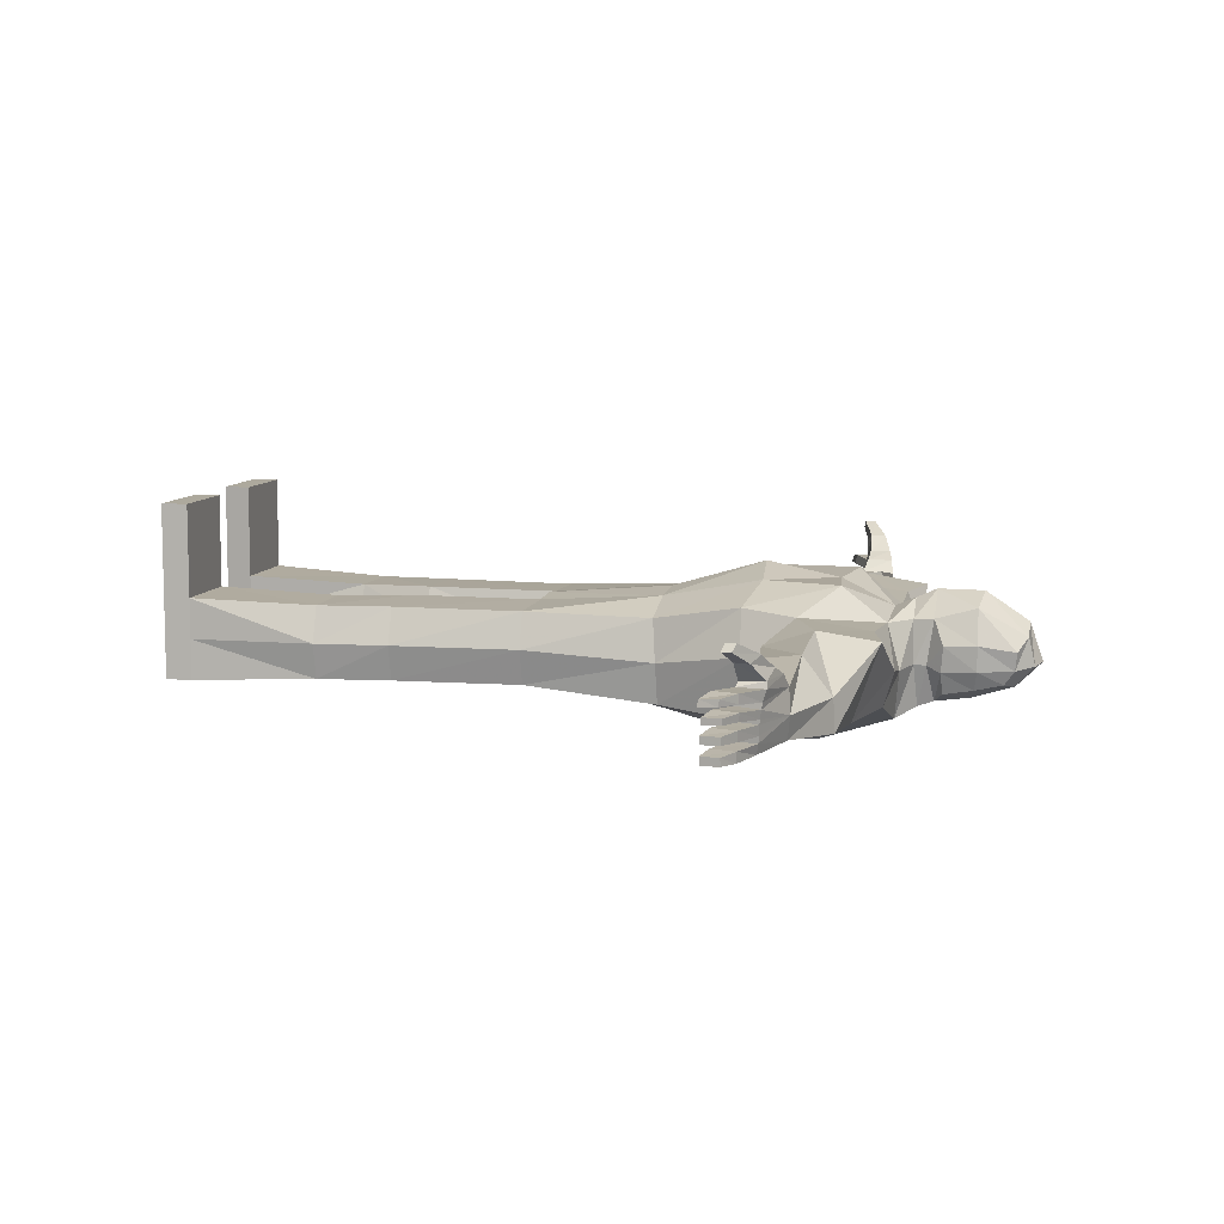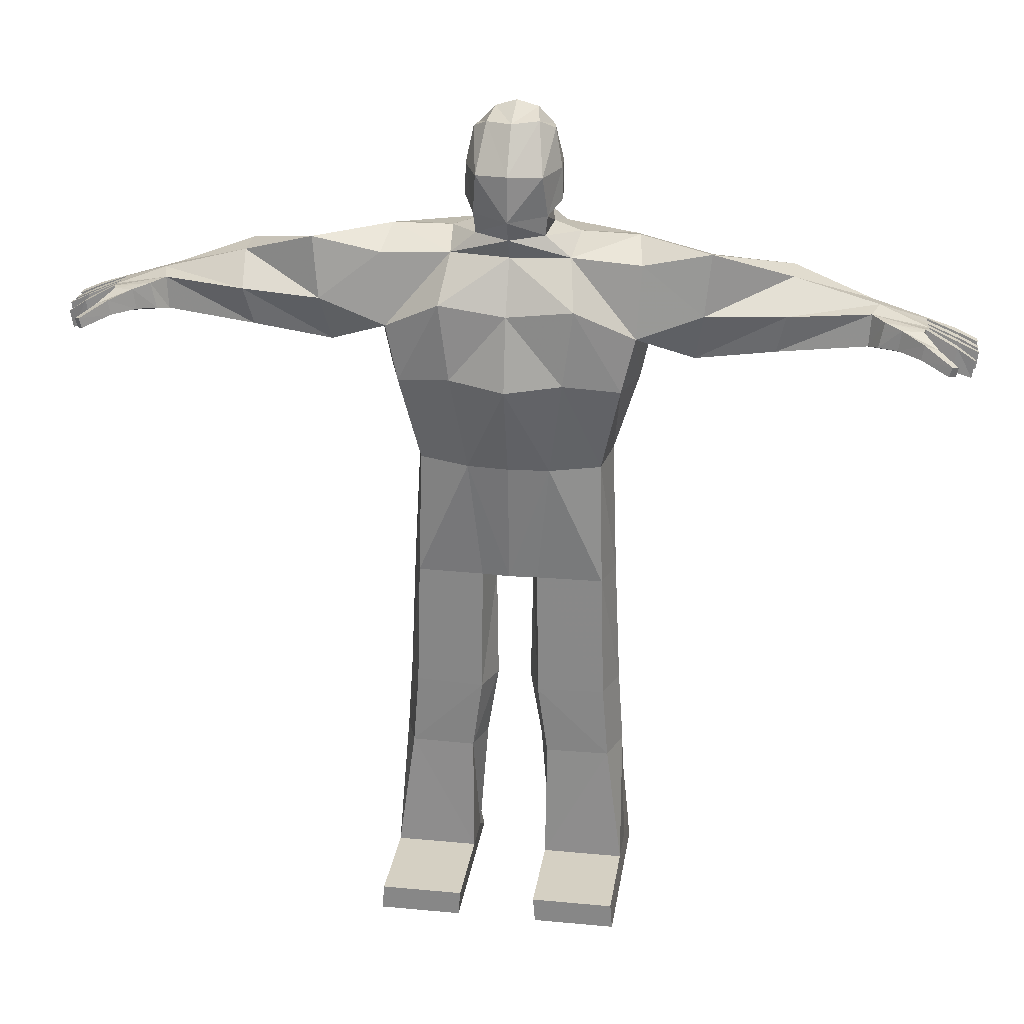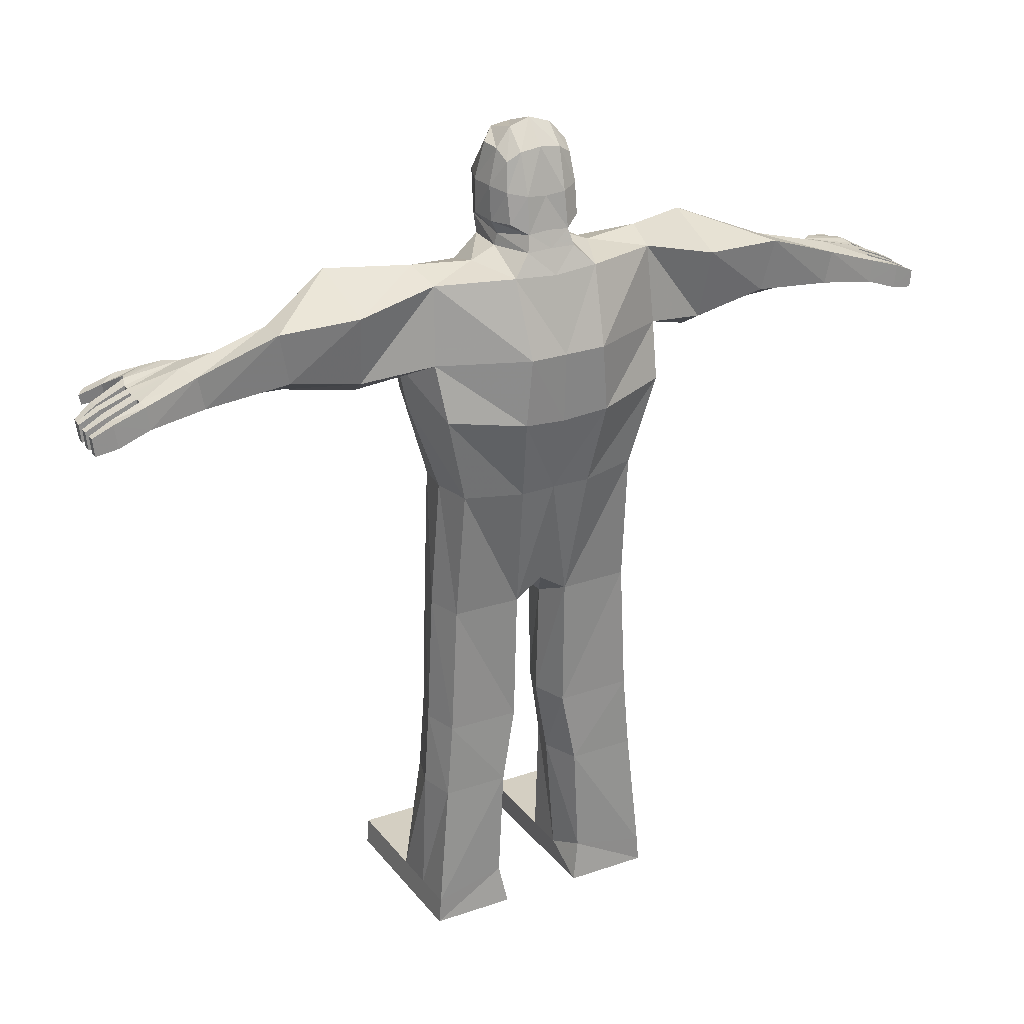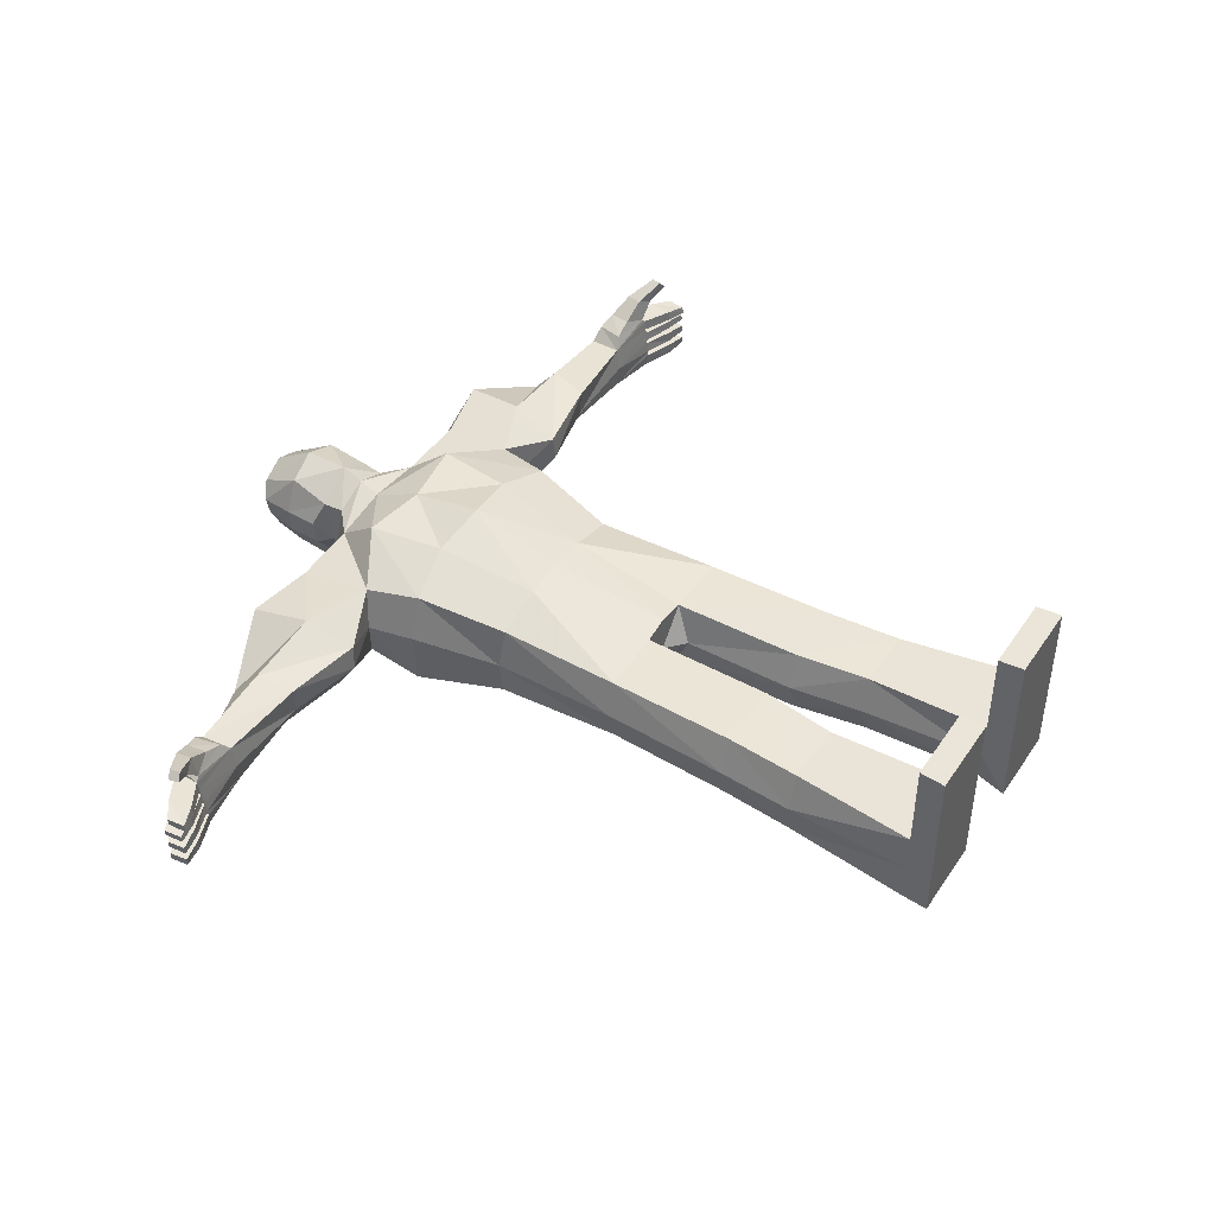
<metadata>
{"format":"obj","ext":"obj","renderer":"f3d","projection":"perspective","resolution":1024,"background":"white","views":[{"elev":8.9,"azim":103.5,"up":"+Z"},{"elev":26.2,"azim":8.5,"up":"+Y"},{"elev":25.7,"azim":151.1,"up":"+Y"},{"elev":45.4,"azim":-58.1,"up":"+Z"}]}
</metadata>
<code>
o silarik1
v -1 0 1
v 1 0 1
v -3 0 1
v 3 0 1
v -0.9757 3.689 0.8876
v 0.9757 3.689 0.8876
v -2.543 3.704 0.8739
v 2.543 3.704 0.8739
v -0.7258 5.506 0.9249
v 0.7258 5.506 0.9249
v -2.401 5.547 0.8845
v 2.401 5.547 0.8845
v -2.314 8.738 0.8745
v 2.314 8.738 0.8745
v -0.6926 8.748 0.9206
v 0.6926 8.748 0.9206
v -2.229 11.86 0.8197
v 2.234 11.86 0.8179
v -1.008 11.84 1.172
v 1.008 11.84 1.172
v 0 8.768 1
v -1.2e-05 11.85 1.273
v -2.697 14.04 1.22
v 2.723 14.04 1.213
v -1.368 14.3 1.678
v 1.365 14.3 1.677
v 7.3e-05 14.15 1.955
v -3.009 15.38 1.081
v 3.042 15.36 1.077
v -1.619 16.18 1.643
v 1.612 16.17 1.638
v -0.003341 15.95 1.601
v -3.129 17.15 0.8511
v 3.134 17.14 0.85
v -1.445 17.23 0.7854
v 1.443 17.23 0.7844
v -0.001634 17.23 0.9751
v -0.8326 17.76 0.8013
v 0.8297 17.76 0.7998
v -0.001011 17.72 1.192
v -0.8865 18.24 0.8313
v 0.8857 18.24 0.8309
v -0.000427 18.22 1.415
v 0.000438 20.38 0.7164
v -0.6219 20.35 0.4414
v 0.6267 20.41 0.4428
v -1.167 18.48 0.2308
v 1.166 18.49 0.2312
v -0.9693 20.15 0.1225
v 0.9743 20.17 0.1207
v -4.411 14.8 0.6314
v 4.422 14.8 0.6317
v -4.618 15.99 1.073
v 4.627 16.03 1.069
v -6.548 16.04 0.8501
v 6.555 16.06 0.8566
v -6.327 15.1 0.6955
v 6.332 15.11 0.6989
v -6.363 15.51 -0.6537
v 6.367 15.53 -0.6517
v -6.638 16.78 -0.7909
v 6.643 16.8 -0.7911
v -4.584 15.12 -0.577
v 4.593 15.15 -0.5829
v -4.689 16.85 -0.9557
v 4.693 16.87 -0.9415
v -2.938 15.46 -1.112
v 2.943 15.45 -1.109
v -2.842 17.33 -0.9267
v 2.846 17.32 -0.9284
v -0.5095 18.23 -1.179
v 0.5097 18.23 -1.178
v -0.8773 18.46 -0.9491
v 0.8776 18.46 -0.9492
v -0.8244 19.88 -0.6849
v 0.8229 19.87 -0.683
v -0.506 20.08 -0.7685
v 0.5058 20.07 -0.7665
v -6.6e-05 20.14 -0.78
v -0.604 17.85 -1.304
v 0.604 17.85 -1.304
v -1.056 17.37 -1.531
v 1.056 17.37 -1.531
v -2.881 14.11 -1.415
v 2.785 14.11 -1.43
v -2.265 11.98 -1.223
v 2.264 11.98 -1.222
v 0 9.171 -0.8749
v -0.6776 8.743 -0.9159
v 0.6776 8.743 -0.9159
v -2.341 8.74 -0.8806
v 2.341 8.74 -0.8806
v -2.496 5.545 -0.8828
v 2.496 5.545 -0.8828
v -0.7082 5.478 -0.8153
v 0.7082 5.478 -0.8153
v -2.651 3.708 -0.8962
v 2.651 3.708 -0.8962
v -1.048 3.684 -0.8751
v 1.048 3.684 -0.8751
v -3 0 -1
v 3 0 -1
v -1 0 -1
v 1 0 -1
v 0.000112 18.28 -1.185
v 2.9e-05 17.87 -1.312
v -4.5e-05 17.29 -1.543
v -0.9522 15.55 -2.135
v 0.9412 15.54 -2.134
v -0.001404 15.5 -2.044
v -1.102 13.93 -2.069
v 1.057 13.91 -2.065
v -0.006437 13.8 -1.961
v -0.8921 11.93 -1.582
v 0.8888 11.93 -1.582
v 0.000163 11.9 -1.499
v -9.716 15.12 -0.6616
v 9.716 15.12 -0.6616
v -9.788 15.67 -0.6483
v 9.788 15.67 -0.6483
v -6.305 15.15 -0.0429
v 6.31 15.17 -0.04045
v -6.646 16.74 -0.01552
v 6.649 16.75 -0.01385
v -4.496 14.76 -0.007043
v 4.51 14.77 -0.006619
v -4.786 17.46 0.8208
v 4.771 17.52 0.8908
v -3.282 15.2 0.09049
v 3.324 15.18 0.09239
v -2.979 17.6 -0.06295
v 2.985 17.6 -0.06198
v -1.094 18.44 -0.4148
v 1.093 18.43 -0.4128
v -0.8695 18.08 -0.286
v 0.8694 18.08 -0.2867
v -0.9004 20.11 -0.3305
v 0.9024 20.12 -0.3326
v -0.514 20.54 -0.2648
v 0.5162 20.55 -0.2661
v 0.000728 20.71 -0.2265
v -0.9224 17.78 -0.2504
v 0.9209 17.78 -0.2523
v -1.557 17.54 -0.2986
v 1.558 17.54 -0.3051
v -3.052 14.08 0.1006
v 3.083 14.08 0.1149
v -2.427 11.96 -0.2085
v 2.436 11.96 -0.2102
v -0.4673 8.322 0.009844
v 0.4673 8.322 0.009844
v 0 8.766 0.002194
v -2.575 8.74 -0.003977
v 2.575 8.74 -0.003977
v -2.719 5.55 -0.003272
v 2.719 5.55 -0.003272
v -0.4228 5.474 0.07155
v 0.4228 5.474 0.07155
v -2.843 3.706 -0.01042
v 2.843 3.706 -0.01042
v -0.7124 3.677 0.01623
v 0.7124 3.677 0.01623
v -3 0 0
v 3 0 0
v -1 0 0
v 1 0 0
v -9.24 15.95 1.049
v 9.24 15.95 1.049
v -9.174 15.44 1.052
v 9.174 15.44 1.052
v -8.715 15.42 0.8614
v 8.715 15.42 0.8614
v -8.529 16.12 0.5355
v 8.529 16.12 0.5355
v -9.867 15.75 0.09426
v 9.867 15.75 0.09426
v -9.864 15.78 0.2955
v 9.864 15.78 0.2955
v -9.859 15.8 0.4452
v 9.859 15.8 0.4452
v -9.79 15.87 0.7006
v 9.79 15.87 0.7006
v -8.84 16.05 0.8548
v 8.84 16.05 0.8548
v -8.537 16.09 -0.5841
v 8.537 16.09 -0.5841
v -8.701 16.17 -0.02702
v 8.701 16.17 -0.02701
v -9.832 15.72 -0.4069
v 9.832 15.72 -0.4069
v -9.843 15.73 -0.2492
v 9.843 15.73 -0.2492
v -9.863 15.74 -0.006569
v 9.863 15.74 -0.006569
v -8.379 15.3 -0.5619
v 8.379 15.3 -0.5619
v -9.789 15.15 0.01388
v 9.789 15.15 0.01388
v -9.761 15.12 -0.2587
v 9.761 15.12 -0.2587
v -9.753 15.11 -0.3905
v 9.753 15.11 -0.3905
v -8.454 15.23 -0.00367
v 8.454 15.23 -0.003662
v -8.484 15.32 0.5753
v 8.484 15.32 0.5753
v -9.821 15.24 0.7244
v 9.821 15.24 0.7244
v -9.809 15.21 0.4603
v 9.809 15.21 0.4603
v -9.799 15.19 0.3334
v 9.799 15.19 0.3334
v -9.795 15.16 0.1079
v 9.795 15.16 0.1079
v -9.75 15.87 0.8563
v 9.75 15.87 0.8563
v -9.709 15.27 0.8305
v 9.709 15.27 0.8305
v -11.07 15.18 -0.462
v 11.07 15.18 -0.462
v -11.02 14.75 -0.4577
v 11.02 14.75 -0.4577
v -11.07 15.18 -0.2219
v 11.07 15.18 -0.2219
v -11.02 14.75 -0.2304
v 11.02 14.75 -0.2304
v -11.07 15.19 -0.04711
v 11.07 15.19 -0.04711
v -11.02 14.75 -0.04593
v 11.02 14.75 -0.04593
v -11.07 15.21 0.1801
v 11.07 15.21 0.1801
v -11.03 14.77 0.17
v 11.03 14.77 0.17
v -11.07 15.22 0.3226
v 11.07 15.22 0.3226
v -11.03 14.78 0.3222
v 11.03 14.78 0.3222
v -11 15.12 0.5296
v 11 15.12 0.5296
v -10.95 14.68 0.4997
v 10.95 14.68 0.4997
v -10.99 15.14 0.6894
v 10.99 15.14 0.6894
v -10.94 14.72 0.6696
v 10.94 14.72 0.6696
v -11.02 14.76 -0.6514
v 11.02 14.76 -0.6514
v -11.07 15.19 -0.6439
v 11.07 15.19 -0.6439
v -10.11 15.59 1.251
v 10.11 15.59 1.251
v -10.06 15.23 1.26
v 10.06 15.23 1.26
v -9.772 15.75 1.398
v 9.772 15.75 1.398
v -9.715 15.38 1.401
v 9.715 15.38 1.401
v -10.53 15.07 1.542
v 10.53 15.07 1.542
v -10.37 15.13 1.707
v 10.37 15.13 1.707
v -10.43 15.37 1.717
v 10.43 15.37 1.717
v -10.58 15.3 1.549
v 10.58 15.3 1.549
v -10.57 15.42 -0.4247
v 10.57 15.42 -0.4247
v -10.49 14.85 -0.4123
v 10.49 14.85 -0.4123
v -10.49 14.85 -0.2517
v 10.49 14.85 -0.2517
v -10.58 15.42 -0.2422
v 10.58 15.42 -0.2422
v -10.58 15.44 -0.004279
v 10.58 15.44 -0.004279
v -10.5 14.87 0.01294
v 10.5 14.87 0.01294
v -10.5 14.88 0.1672
v 10.5 14.88 0.1672
v -10.58 15.45 0.1668
v 10.58 15.45 0.1668
v -10.59 15.47 0.3593
v 10.59 15.47 0.3593
v -10.51 14.9 0.3837
v 10.51 14.9 0.3837
v -10.47 14.84 0.511
v 10.47 14.84 0.511
v -10.56 15.44 0.5214
v 10.56 15.44 0.5214
v -10.56 15.45 0.7399
v 10.56 15.45 0.7399
v -10.46 14.88 0.7515
v 10.46 14.88 0.7515
v -10.48 14.84 -0.6837
v 10.48 14.84 -0.6837
v -10.57 15.41 -0.6709
v 10.57 15.41 -0.6709
v -0.9484 0.6341 1
v 0.9484 0.6341 1
v -2.948 0.6341 1
v 2.948 0.6341 1
v -2.948 0.6341 -1
v 2.948 0.6341 -1
v -1.184 0.97 -0.8752
v 1.184 0.97 -0.8752
v -2.948 0.6341 0
v 2.948 0.6341 0
v -0.9484 0.6341 0
v 0.9484 0.6341 0
v -2.948 0.6341 3.266
v 2.948 0.6341 3.266
v -0.9484 0.6341 3.266
v 0.9484 0.6341 3.266
v -3 0 3.266
v 3 0 3.266
v -1 0 3.266
v 1 0 3.266
v 0 19.33 1.408
v -0.7938 19.25 1.098
v 0.7937 19.25 1.098
v -1.147 19.26 0.2632
v 1.148 19.27 0.2638
v -0.8945 19.18 -0.8231
v 0.8934 19.18 -0.8225
v -0.4837 19.1 -1.066
v 0.4838 19.1 -1.066
v 4e-05 19.05 -1.042
v -1.104 19.27 -0.3599
v 1.103 19.27 -0.3593
f 7 5 9 11
f 10 6 8 12
f 11 9 15 13
f 16 10 12 14
f 13 15 19 17
f 20 16 14 18
f 19 15 21 22
f 21 16 20 22
f 17 19 25 23
f 26 20 18 24
f 19 22 27 25
f 27 22 20 26
f 23 25 30 28
f 31 26 24 29
f 25 27 32 30
f 32 27 26 31
f 28 30 35 33
f 36 31 29 34
f 30 32 37 35
f 37 32 31 36
f 35 37 40 38
f 40 37 36 39
f 38 40 43 41
f 43 40 39 42
f 28 33 53 51
f 54 34 29 52
f 51 53 55 57
f 56 54 52 58
f 57 55 173 205
f 174 56 58 206
f 195 185 61 59
f 62 186 196 60
f 59 61 65 63
f 66 62 60 64
f 63 65 69 67
f 70 66 64 68
f 71 105 106 80
f 106 105 72 81
f 80 106 107 82
f 107 106 81 83
f 82 107 110 108
f 110 107 83 109
f 69 82 108 67
f 109 83 70 68
f 108 110 113 111
f 113 110 109 112
f 67 108 111 84
f 112 109 68 85
f 111 113 116 114
f 116 113 112 115
f 84 111 114 86
f 115 112 85 87
f 116 88 89 114
f 90 88 116 115
f 86 114 89 91
f 90 115 87 92
f 91 89 95 93
f 96 90 92 94
f 93 95 99 97
f 100 96 94 98
f 185 195 117 119
f 118 196 186 120
f 205 203 121 57
f 122 204 206 58
f 203 195 59 121
f 60 196 204 122
f 55 123 187 173
f 188 124 56 174
f 123 61 185 187
f 186 62 124 188
f 57 121 125 51
f 126 122 58 52
f 121 59 63 125
f 64 60 122 126
f 53 127 123 55
f 124 128 54 56
f 127 65 61 123
f 62 66 128 124
f 51 125 129 28
f 130 126 52 29
f 125 63 67 129
f 68 64 126 130
f 33 131 127 53
f 128 132 34 54
f 131 69 65 127
f 66 70 132 128
f 47 133 135 41
f 136 134 48 42
f 133 73 71 135
f 72 74 134 136
f 45 139 137 49
f 138 140 46 50
f 139 77 75 137
f 76 78 140 138
f 44 141 139 45
f 140 141 44 46
f 141 79 77 139
f 78 79 141 140
f 41 135 142 38
f 143 136 42 39
f 135 71 80 142
f 81 72 136 143
f 38 142 144 35
f 145 143 39 36
f 142 80 82 144
f 83 81 143 145
f 35 144 131 33
f 132 145 36 34
f 144 82 69 131
f 70 83 145 132
f 28 129 146 23
f 147 130 29 24
f 129 67 84 146
f 85 68 130 147
f 23 146 148 17
f 149 147 24 18
f 146 84 86 148
f 87 85 147 149
f 15 150 152 21
f 152 151 16 21
f 150 89 88 152
f 88 90 151 152
f 17 148 153 13
f 154 149 18 14
f 148 86 91 153
f 92 87 149 154
f 13 153 155 11
f 156 154 14 12
f 153 91 93 155
f 94 92 154 156
f 9 157 150 15
f 151 158 10 16
f 157 95 89 150
f 90 96 158 151
f 11 155 159 7
f 160 156 12 8
f 155 93 97 159
f 98 94 156 160
f 5 161 157 9
f 158 162 6 10
f 161 99 95 157
f 96 100 162 158
f 165 1 3 163
f 4 2 166 164
f 163 101 103 165
f 104 102 164 166
f 173 181 183
f 184 182 174
f 189 185 119
f 120 186 190
f 195 201 117
f 118 202 196
f 171 217 205
f 206 218 172
f 183 215 167
f 168 216 184
f 205 173 183 171
f 184 174 206 172
f 171 183 167 169
f 168 184 172 170
f 173 187 177 179
f 178 188 174 180
f 175 187 193
f 194 188 176
f 183 181 215
f 216 182 184
f 187 185 189 191
f 190 186 188 192
f 195 203 199 201
f 200 204 196 202
f 197 203 213
f 214 204 198
f 203 205 209 211
f 210 206 204 212
f 207 205 217
f 218 206 208
f 207 217 215 181
f 216 218 208 182
f 211 209 179 177
f 180 210 212 178
f 197 213 175 193
f 176 214 198 194
f 201 199 191 189
f 192 200 202 190
f 177 187 175
f 176 188 178
f 181 173 179
f 180 174 182
f 193 187 191
f 192 188 194
f 199 203 197
f 198 204 200
f 209 205 207
f 208 206 210
f 213 203 211
f 212 204 214
f 217 171 169
f 170 172 218
f 221 219 249 247
f 250 220 222 248
f 223 225 229 227
f 230 226 224 228
f 231 233 237 235
f 238 234 232 236
f 239 241 245 243
f 246 242 240 244
f 215 217 253 251
f 254 218 216 252
f 167 215 251 255
f 252 216 168 256
f 169 167 255 257
f 256 168 170 258
f 217 169 257 253
f 258 170 218 254
f 253 257 261 259
f 262 258 254 260
f 257 255 263 261
f 264 256 258 262
f 255 251 265 263
f 266 252 256 264
f 251 253 259 265
f 260 254 252 266
f 265 259 261 263
f 262 260 266 264
f 189 267 269 201
f 270 268 190 202
f 267 219 221 269
f 222 220 268 270
f 199 271 273 191
f 274 272 200 192
f 271 225 223 273
f 224 226 272 274
f 193 275 277 197
f 278 276 194 198
f 275 227 229 277
f 230 228 276 278
f 213 279 281 175
f 282 280 214 176
f 279 233 231 281
f 232 234 280 282
f 177 283 285 211
f 286 284 178 212
f 283 235 237 285
f 238 236 284 286
f 209 287 289 179
f 290 288 210 180
f 287 241 239 289
f 240 242 288 290
f 181 291 293 207
f 294 292 182 208
f 291 243 245 293
f 246 244 292 294
f 207 293 287 209
f 288 294 208 210
f 293 245 241 287
f 242 246 294 288
f 211 285 279 213
f 280 286 212 214
f 285 237 233 279
f 234 238 286 280
f 201 269 295 117
f 296 270 202 118
f 269 221 247 295
f 248 222 270 296
f 197 277 271 199
f 272 278 198 200
f 277 229 225 271
f 226 230 278 272
f 179 289 291 181
f 292 290 180 182
f 289 239 243 291
f 244 240 290 292
f 175 281 283 177
f 284 282 176 178
f 281 231 235 283
f 236 232 282 284
f 119 297 267 189
f 268 298 120 190
f 297 249 219 267
f 220 250 298 268
f 191 273 275 193
f 276 274 192 194
f 273 223 227 275
f 228 224 274 276
f 117 295 297 119
f 298 296 118 120
f 295 247 249 297
f 250 248 296 298
f 299 5 7 301
f 8 6 300 302
f 101 303 305 103
f 306 304 102 104
f 303 97 99 305
f 100 98 304 306
f 159 307 301 7
f 302 308 160 8
f 307 163 3 301
f 4 164 308 302
f 97 303 307 159
f 308 304 98 160
f 303 101 163 307
f 164 102 304 308
f 299 1 165 309
f 166 2 300 310
f 309 161 5 299
f 6 162 310 300
f 103 305 309 165
f 310 306 104 166
f 305 99 161 309
f 162 100 306 310
f 299 301 311 313
f 312 302 300 314
f 301 3 315 311
f 316 4 302 312
f 1 299 313 317
f 314 300 2 318
f 3 1 317 315
f 318 2 4 316
f 317 313 311 315
f 312 314 318 316
f 43 319 320 41
f 321 319 43 42
f 319 44 45 320
f 46 44 319 321
f 41 320 322 47
f 323 321 42 48
f 320 45 49 322
f 50 46 321 323
f 73 324 326 71
f 327 325 74 72
f 324 75 77 326
f 78 76 325 327
f 79 328 326 77
f 327 328 79 78
f 328 105 71 326
f 72 105 328 327
f 137 329 322 49
f 323 330 138 50
f 329 133 47 322
f 48 134 330 323
f 75 324 329 137
f 330 325 76 138
f 324 73 133 329
f 134 74 325 330

</code>
